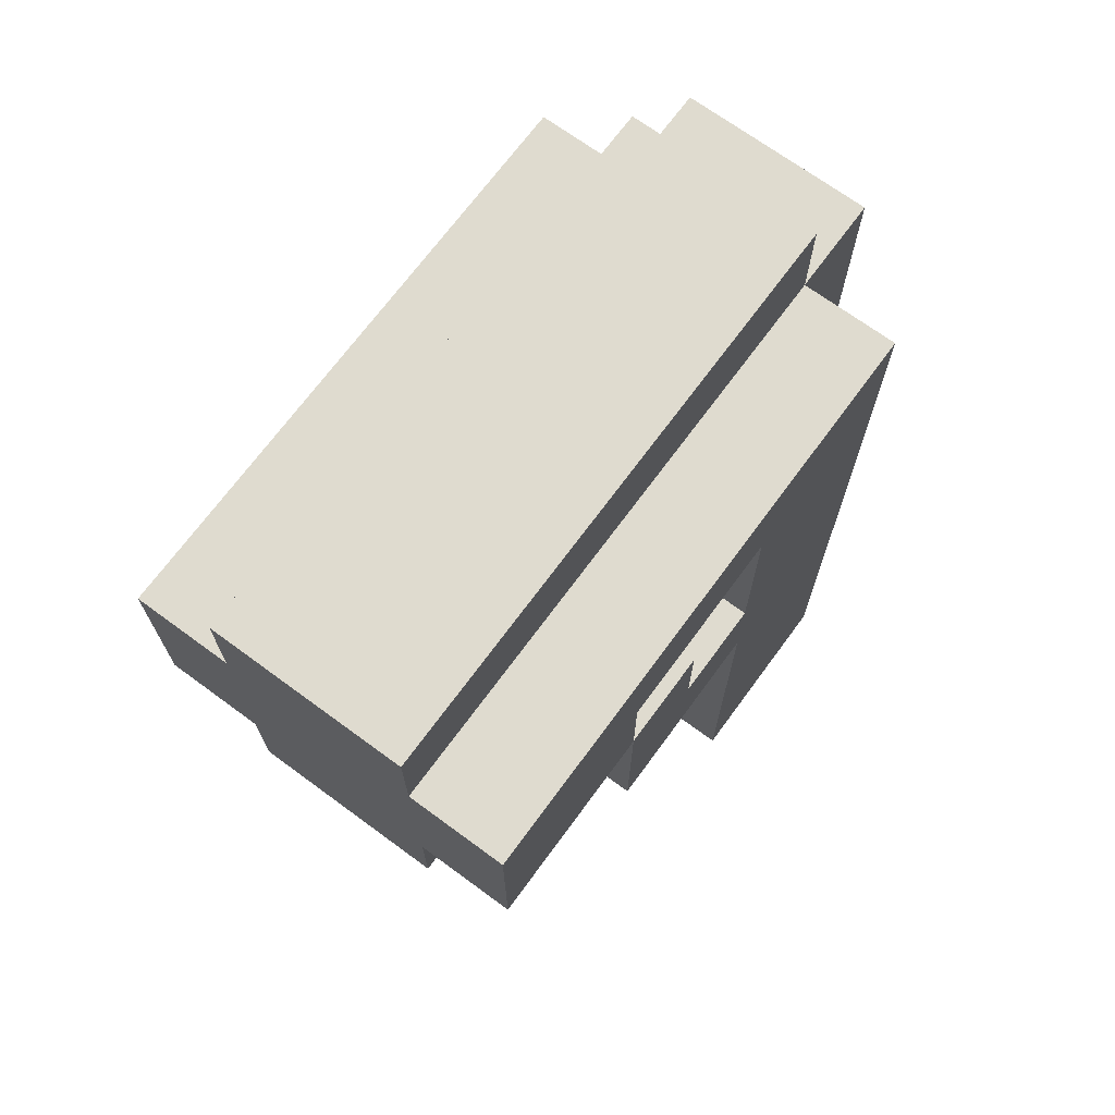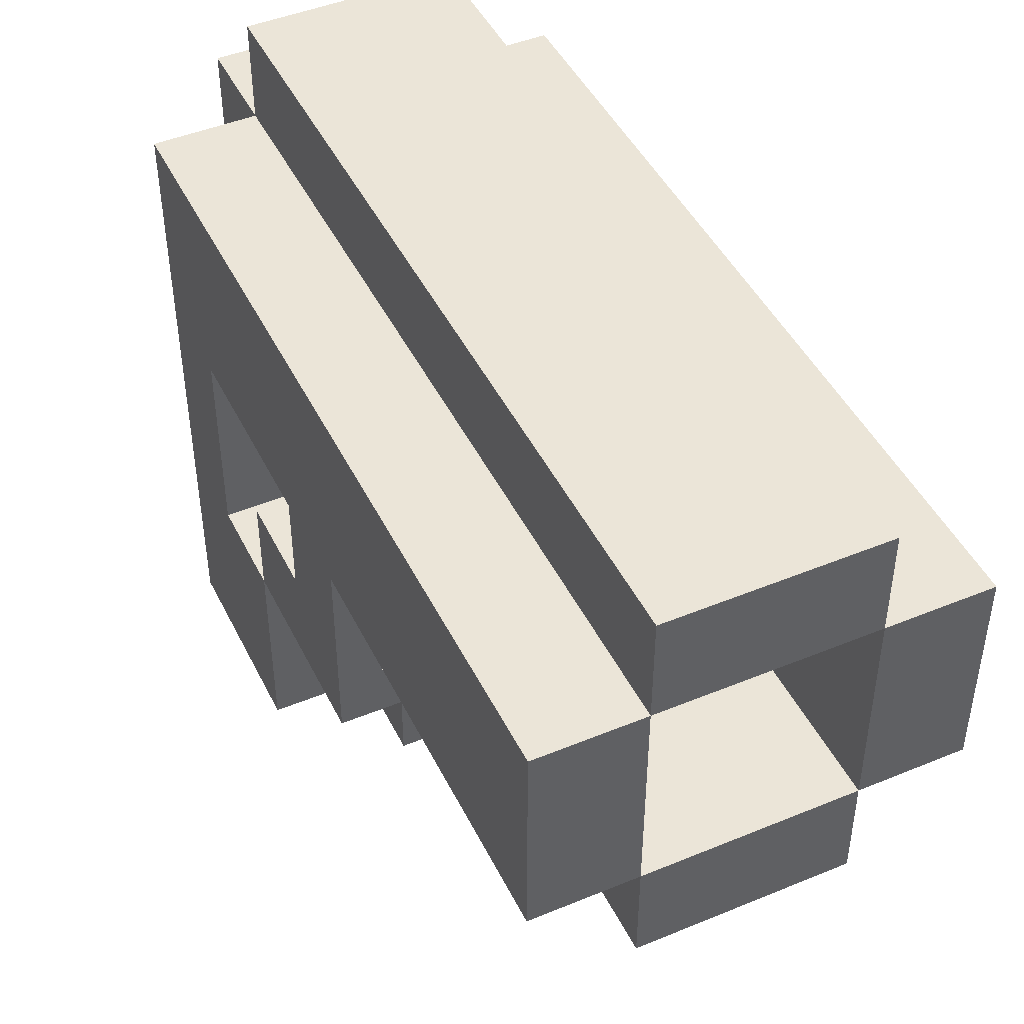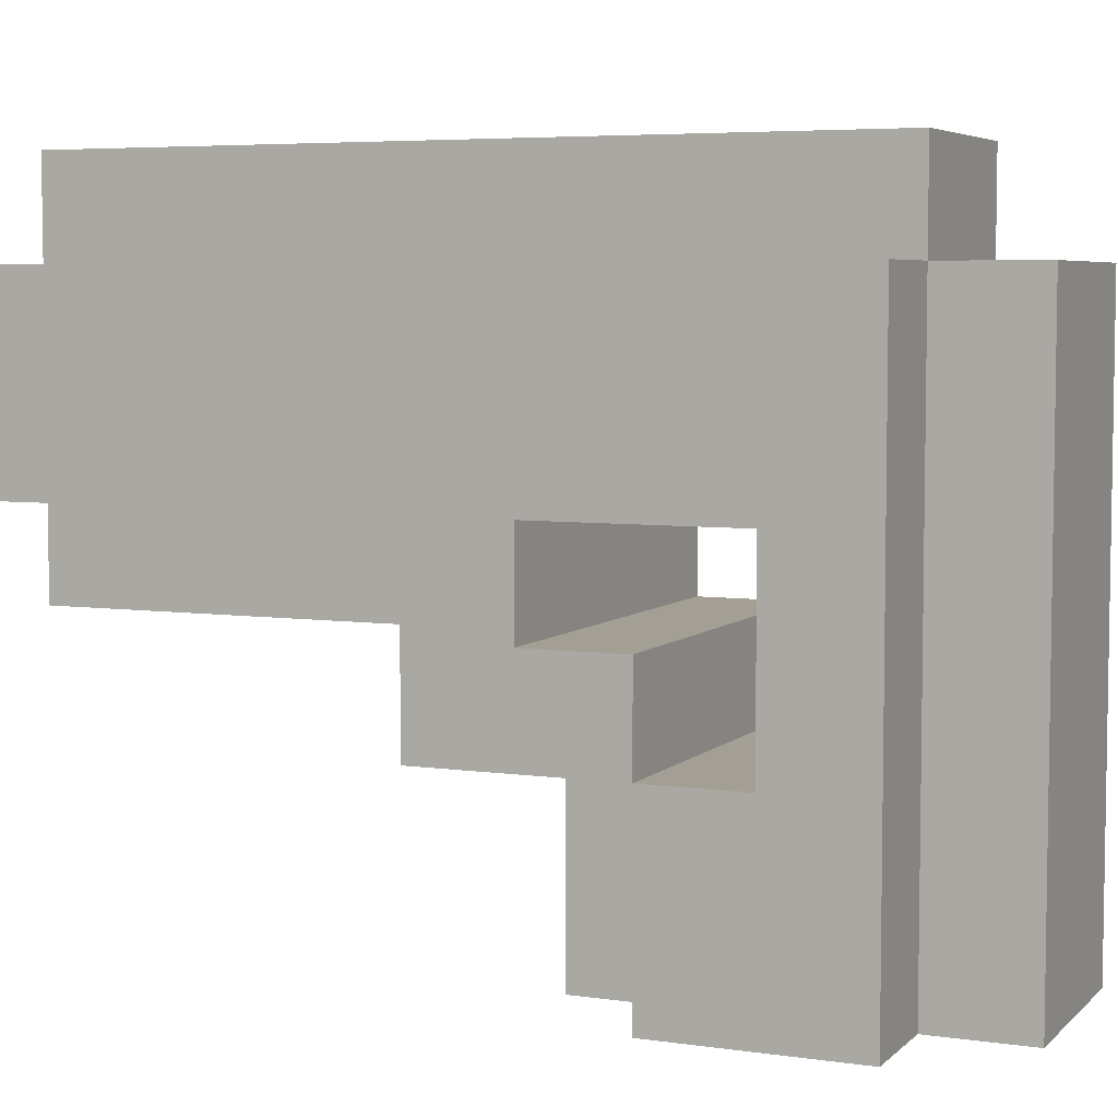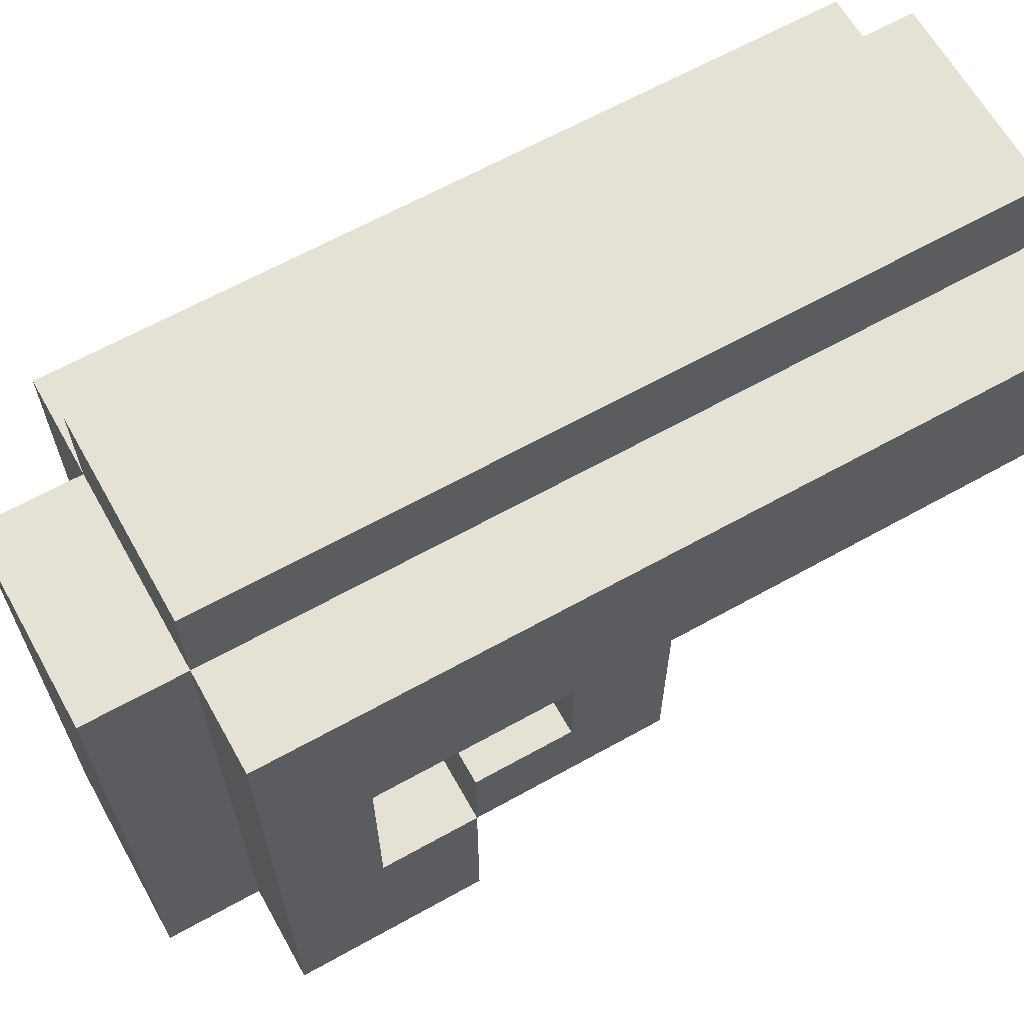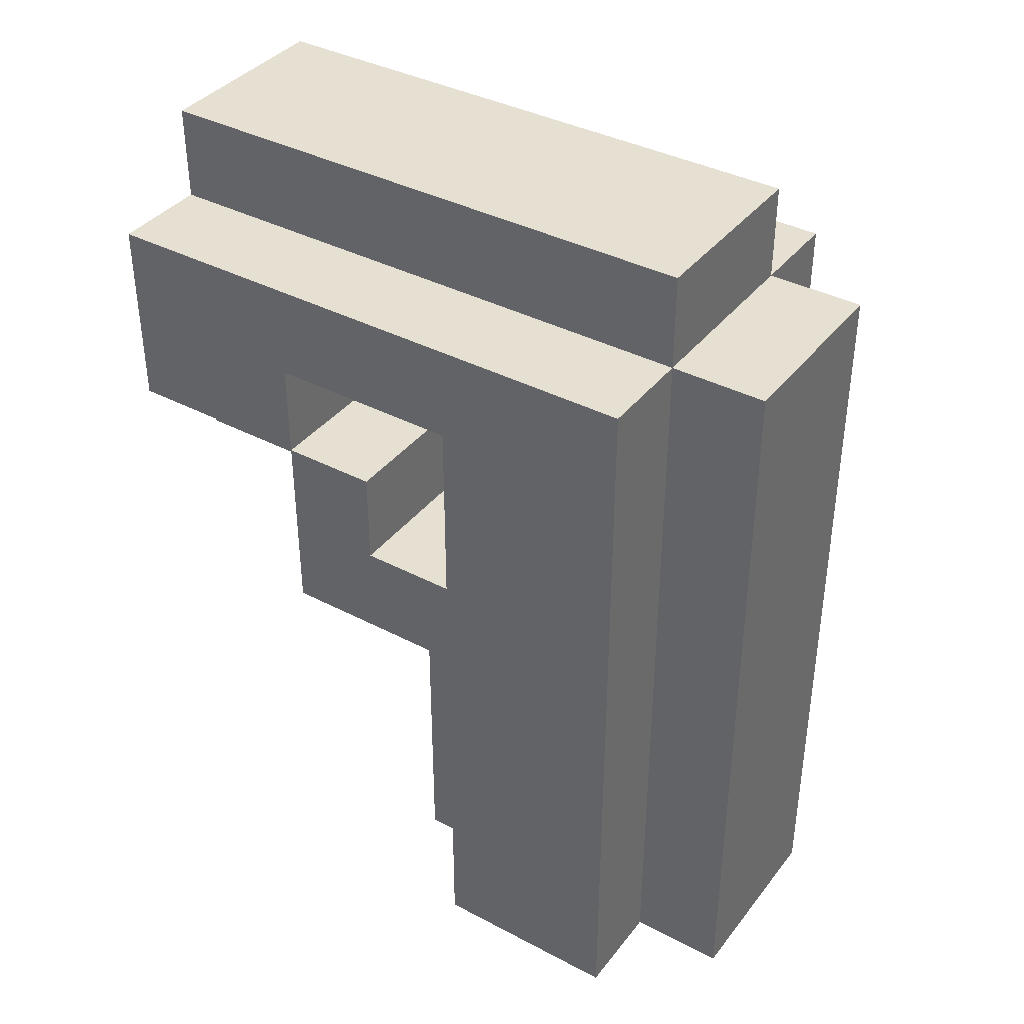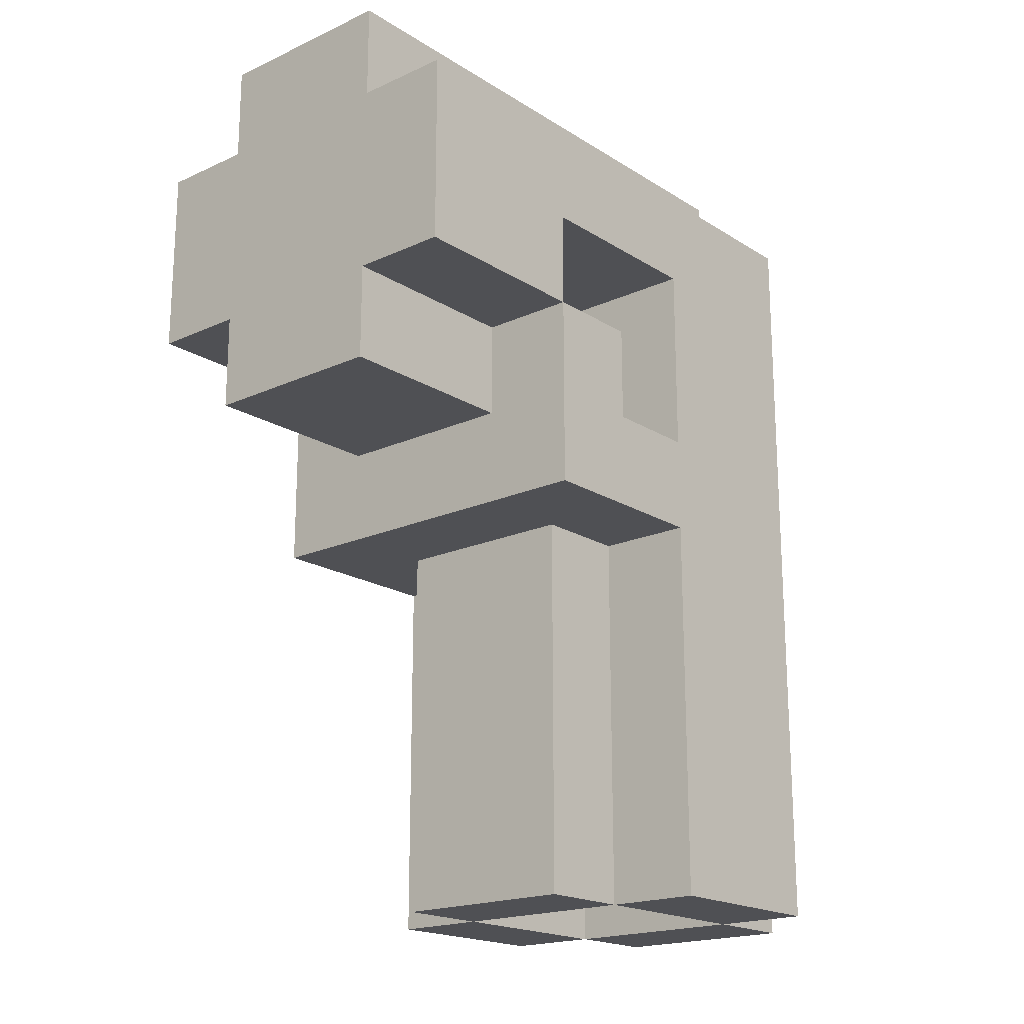
<metadata>
{"format":"obj","ext":"obj","renderer":"f3d","projection":"perspective","resolution":1024,"background":"white","views":[{"elev":70.3,"azim":36.3,"up":"+Z"},{"elev":46.0,"azim":154.7,"up":"+Y"},{"elev":5.5,"azim":-66.2,"up":"+Y"},{"elev":64.6,"azim":60.7,"up":"+Y"},{"elev":38.3,"azim":123.6,"up":"+Z"},{"elev":-19.1,"azim":40.6,"up":"+Z"}]}
</metadata>
<code>
o
v -0.3 0 0.3
v -0.3 0 0.1
v -0.3 0.1 0.3
v -0.3 0.1 0.1
v -0.3 0.2 0.2
v -0.3 0.2 0.1
v -0.3 0.2 -0.1
v -0.3 0.3 0.1
v -0.3 0.3 0
v -0.3 0.4 0.2
v -0.3 0.4 0
v -0.3 0.4 -0.1
v -0.3 0.4 -0.5
v -0.3 0.6 0.3
v -0.3 0.6 -0.5
v -0.2 0 0.4
v -0.2 0 0.3
v -0.2 0 0.1
v -0.2 0 0
v -0.2 0.1 0.4
v -0.2 0.1 0.3
v -0.2 0.1 0.1
v -0.2 0.1 0
v -0.2 0.2 0.1
v -0.2 0.2 0
v -0.2 0.3 -0.1
v -0.2 0.3 -0.5
v -0.2 0.4 -0.1
v -0.2 0.4 -0.5
v -0.2 0.6 0.4
v -0.2 0.6 0.3
v -0.2 0.6 -0.5
v -0.2 0.7 0.3
v -0.2 0.7 -0.5
v 2.98e-08 0.4 -0.3
v 2.98e-08 0.4 -0.5
v 2.98e-08 0.5 -0.2
v 2.98e-08 0.5 -0.3
v 2.98e-08 0.6 -0.2
v 2.98e-08 0.6 -0.5
v -0.2 0.4 -0.3
v -0.2 0.4 -0.5
v -0.2 0.6 -0.3
v -0.2 0.6 -0.5
v -0.1 0.5 -0.2
v -0.1 0.5 -0.3
v -0.1 0.6 -0.2
v -0.1 0.6 -0.3
v 2.98e-08 0 0.4
v 2.98e-08 0 0.3
v 2.98e-08 0 0.1
v 2.98e-08 0 0
v 2.98e-08 0.1 0.4
v 2.98e-08 0.1 0.3
v 2.98e-08 0.1 0.1
v 2.98e-08 0.1 0
v 2.98e-08 0.2 0.1
v 2.98e-08 0.2 0
v 2.98e-08 0.3 -0.1
v 2.98e-08 0.3 -0.5
v 2.98e-08 0.4 -0.1
v 2.98e-08 0.4 -0.5
v 2.98e-08 0.6 0.4
v 2.98e-08 0.6 0.3
v 2.98e-08 0.6 -0.5
v 2.98e-08 0.7 0.3
v 2.98e-08 0.7 -0.5
v 0.1 0 0.3
v 0.1 0 0.1
v 0.1 0.1 0.3
v 0.1 0.1 0.1
v 0.1 0.2 0.2
v 0.1 0.2 0.1
v 0.1 0.2 -0.1
v 0.1 0.3 0.1
v 0.1 0.3 0
v 0.1 0.4 0.2
v 0.1 0.4 0
v 0.1 0.4 -0.1
v 0.1 0.4 -0.5
v 0.1 0.6 0.3
v 0.1 0.6 -0.5
v -0.2 0 0.4
v -0.2 0.1 0.4
v -0.2 0.6 0.4
v 2.98e-08 0 0.4
v 2.98e-08 0.1 0.4
v 2.98e-08 0.6 0.4
v -0.3 0 0.3
v -0.3 0.1 0.3
v -0.3 0.6 0.3
v -0.2 0 0.3
v -0.2 0.1 0.3
v -0.2 0.6 0.3
v -0.2 0.7 0.3
v 2.98e-08 0 0.3
v 2.98e-08 0.1 0.3
v 2.98e-08 0.6 0.3
v 2.98e-08 0.7 0.3
v 0.1 0 0.3
v 0.1 0.1 0.3
v 0.1 0.6 0.3
v -0.3 0.2 0.1
v -0.3 0.3 0.1
v 0.1 0.2 0.1
v 0.1 0.3 0.1
v -0.3 0.3 0
v -0.3 0.4 0
v 0.1 0.3 0
v 0.1 0.4 0
v -0.3 0.2 0.2
v -0.3 0.4 0.2
v 0.1 0.2 0.2
v 0.1 0.4 0.2
v -0.3 0 0.1
v -0.3 0.1 0.1
v -0.3 0.2 0.1
v -0.2 0 0.1
v -0.2 0.1 0.1
v -0.2 0.2 0.1
v 2.98e-08 0 0.1
v 2.98e-08 0.1 0.1
v 2.98e-08 0.2 0.1
v 0.1 0 0.1
v 0.1 0.1 0.1
v 0.1 0.2 0.1
v -0.2 0 0
v -0.2 0.1 0
v -0.2 0.2 0
v 2.98e-08 0 0
v 2.98e-08 0.1 0
v 2.98e-08 0.2 0
v -0.3 0.2 -0.1
v -0.3 0.4 -0.1
v -0.2 0.3 -0.1
v -0.2 0.4 -0.1
v 2.98e-08 0.3 -0.1
v 2.98e-08 0.4 -0.1
v 0.1 0.2 -0.1
v 0.1 0.4 -0.1
v -0.1 0.5 -0.2
v -0.1 0.6 -0.2
v 2.98e-08 0.5 -0.2
v 2.98e-08 0.6 -0.2
v -0.2 0.4 -0.3
v -0.2 0.6 -0.3
v -0.1 0.5 -0.3
v -0.1 0.6 -0.3
v 2.98e-08 0.4 -0.3
v 2.98e-08 0.5 -0.3
v -0.3 0.4 -0.5
v -0.3 0.6 -0.5
v -0.2 0.3 -0.5
v -0.2 0.4 -0.5
v -0.2 0.6 -0.5
v -0.2 0.7 -0.5
v 2.98e-08 0.3 -0.5
v 2.98e-08 0.4 -0.5
v 2.98e-08 0.6 -0.5
v 2.98e-08 0.7 -0.5
v 0.1 0.4 -0.5
v 0.1 0.6 -0.5
v -0.2 0 0.4
v 2.98e-08 0 0.4
v -0.3 0 0.3
v -0.2 0 0.3
v 2.98e-08 0 0.3
v 0.1 0 0.3
v -0.3 0 0.1
v -0.2 0 0.1
v 2.98e-08 0 0.1
v 0.1 0 0.1
v -0.2 0 0
v 2.98e-08 0 0
v -0.3 0.2 0.1
v -0.2 0.2 0.1
v 2.98e-08 0.2 0.1
v 0.1 0.2 0.1
v -0.2 0.2 0
v 2.98e-08 0.2 0
v -0.3 0.2 -0.1
v 0.1 0.2 -0.1
v -0.2 0.3 -0.1
v 2.98e-08 0.3 -0.1
v -0.2 0.3 -0.5
v 2.98e-08 0.3 -0.5
v -0.3 0.4 0.2
v 0.1 0.4 0.2
v -0.3 0.4 0
v 0.1 0.4 0
v -0.3 0.4 -0.1
v -0.2 0.4 -0.1
v 2.98e-08 0.4 -0.1
v 0.1 0.4 -0.1
v -0.3 0.4 -0.5
v -0.2 0.4 -0.5
v 2.98e-08 0.4 -0.5
v 0.1 0.4 -0.5
v -0.1 0.6 -0.2
v 2.98e-08 0.6 -0.2
v -0.2 0.6 -0.3
v -0.1 0.6 -0.3
v -0.2 0.6 -0.5
v 2.98e-08 0.6 -0.5
v -0.3 0.2 0.2
v 0.1 0.2 0.2
v -0.3 0.2 0.1
v 0.1 0.2 0.1
v -0.3 0.3 0.1
v 0.1 0.3 0.1
v -0.3 0.3 0
v 0.1 0.3 0
v -0.2 0.4 -0.3
v 2.98e-08 0.4 -0.3
v -0.2 0.4 -0.5
v 2.98e-08 0.4 -0.5
v -0.1 0.5 -0.2
v 2.98e-08 0.5 -0.2
v -0.1 0.5 -0.3
v 2.98e-08 0.5 -0.3
v -0.2 0.6 0.4
v 2.98e-08 0.6 0.4
v -0.3 0.6 0.3
v -0.2 0.6 0.3
v 2.98e-08 0.6 0.3
v 0.1 0.6 0.3
v -0.3 0.6 -0.5
v -0.2 0.6 -0.5
v 2.98e-08 0.6 -0.5
v 0.1 0.6 -0.5
v -0.2 0.7 0.3
v 2.98e-08 0.7 0.3
v -0.2 0.7 -0.5
v 2.98e-08 0.7 -0.5
f 3 2 1
f 4 2 3
f 5 4 3
f 6 4 5
f 8 7 6
f 9 7 8
f 10 5 3
f 11 7 9
f 12 7 11
f 14 10 3
f 14 13 12
f 14 12 11
f 14 11 10
f 15 13 14
f 20 17 16
f 21 17 20
f 22 19 18
f 23 19 22
f 24 23 22
f 25 23 24
f 28 27 26
f 29 27 28
f 30 21 20
f 31 21 30
f 33 32 31
f 34 32 33
f 38 36 35
f 39 38 37
f 40 36 38
f 40 38 39
f 41 42 43
f 43 42 44
f 45 46 47
f 47 46 48
f 49 50 53
f 53 50 54
f 51 52 55
f 55 52 56
f 55 56 57
f 57 56 58
f 59 60 61
f 61 60 62
f 53 54 63
f 63 54 64
f 64 65 66
f 66 65 67
f 68 69 70
f 70 69 71
f 70 71 72
f 72 71 73
f 73 74 75
f 75 74 76
f 70 72 77
f 76 74 78
f 78 74 79
f 70 77 81
f 79 80 81
f 78 79 81
f 77 78 81
f 81 80 82
f 86 84 83
f 87 85 84
f 87 84 86
f 88 85 87
f 92 90 89
f 93 91 90
f 93 90 92
f 94 91 93
f 98 95 94
f 99 95 98
f 100 97 96
f 101 98 97
f 101 97 100
f 102 98 101
f 105 104 103
f 106 104 105
f 109 108 107
f 110 108 109
f 111 112 113
f 113 112 114
f 115 116 118
f 116 117 119
f 118 116 119
f 119 117 120
f 121 122 124
f 122 123 125
f 124 122 125
f 125 123 126
f 127 128 130
f 128 129 131
f 130 128 131
f 131 129 132
f 133 134 135
f 135 134 136
f 133 135 137
f 133 137 139
f 137 138 139
f 139 138 140
f 141 142 143
f 143 142 144
f 145 146 147
f 147 146 148
f 145 147 149
f 149 147 150
f 151 152 154
f 154 152 155
f 153 154 157
f 157 154 158
f 155 156 159
f 159 156 160
f 158 159 161
f 161 159 162
f 166 164 163
f 167 164 166
f 169 166 165
f 169 168 167
f 169 167 166
f 170 168 169
f 171 168 170
f 172 168 171
f 173 171 170
f 174 171 173
f 179 176 175
f 180 178 177
f 181 179 175
f 181 180 179
f 182 178 180
f 182 180 181
f 185 184 183
f 186 184 185
f 189 188 187
f 190 188 189
f 195 192 191
f 196 192 195
f 197 194 193
f 198 194 197
f 202 200 199
f 203 202 201
f 204 200 202
f 204 202 203
f 205 206 207
f 207 206 208
f 209 210 211
f 211 210 212
f 213 214 215
f 215 214 216
f 217 218 219
f 219 218 220
f 221 222 224
f 224 222 225
f 223 224 227
f 227 224 228
f 225 226 229
f 229 226 230
f 231 232 233
f 233 232 234

</code>
